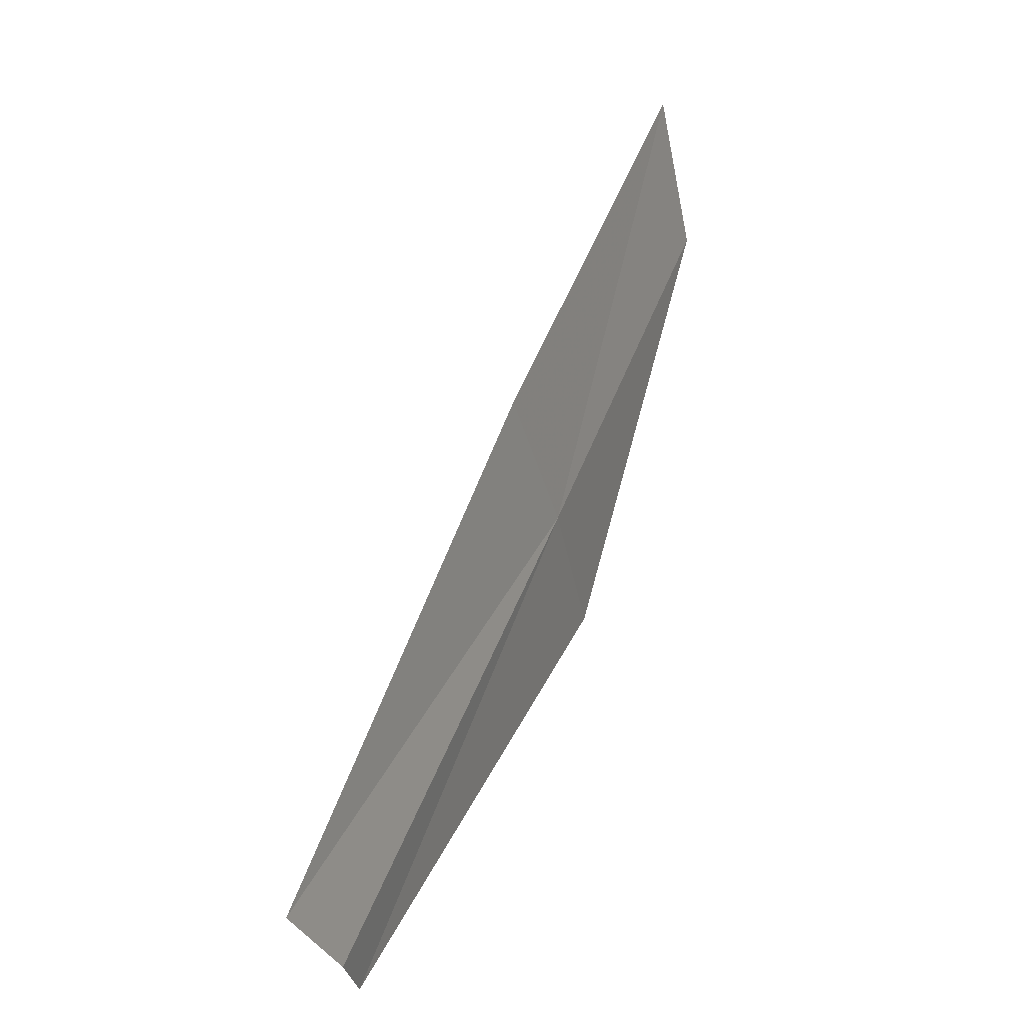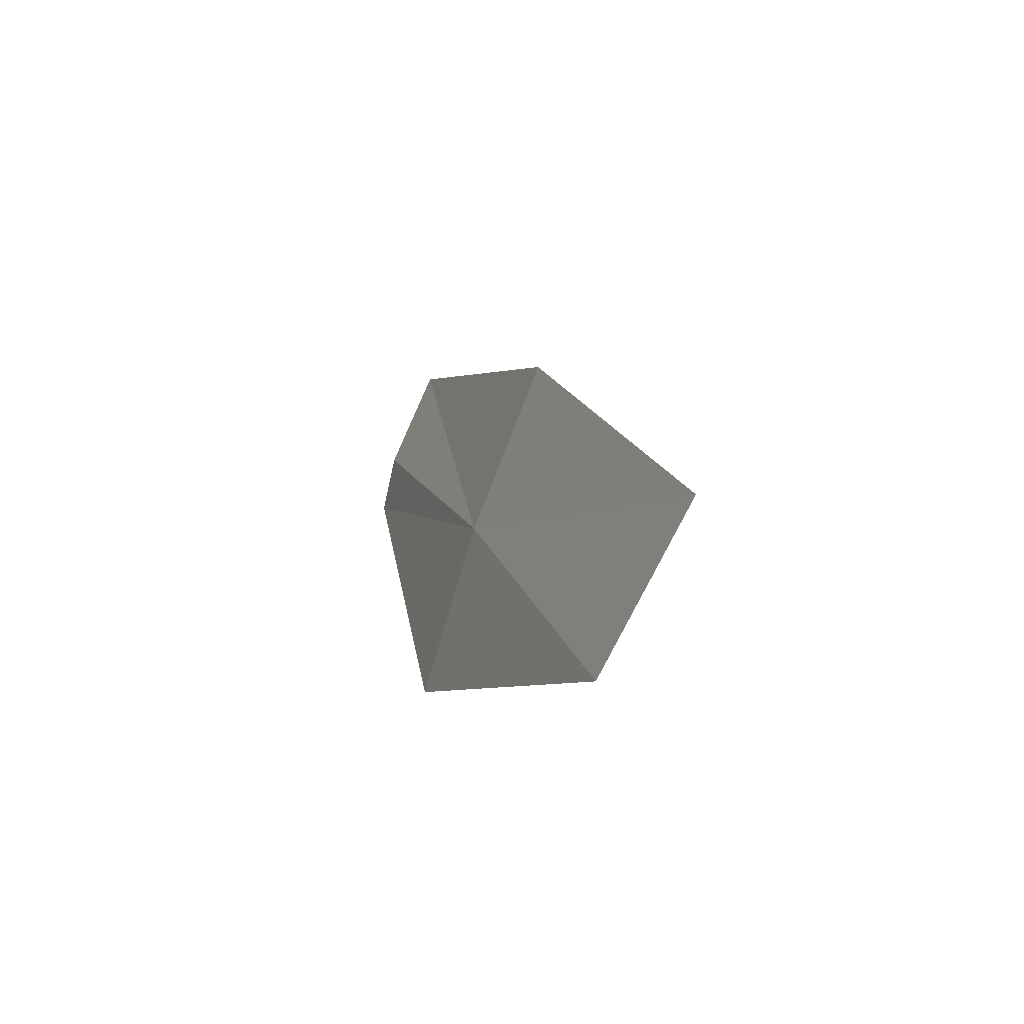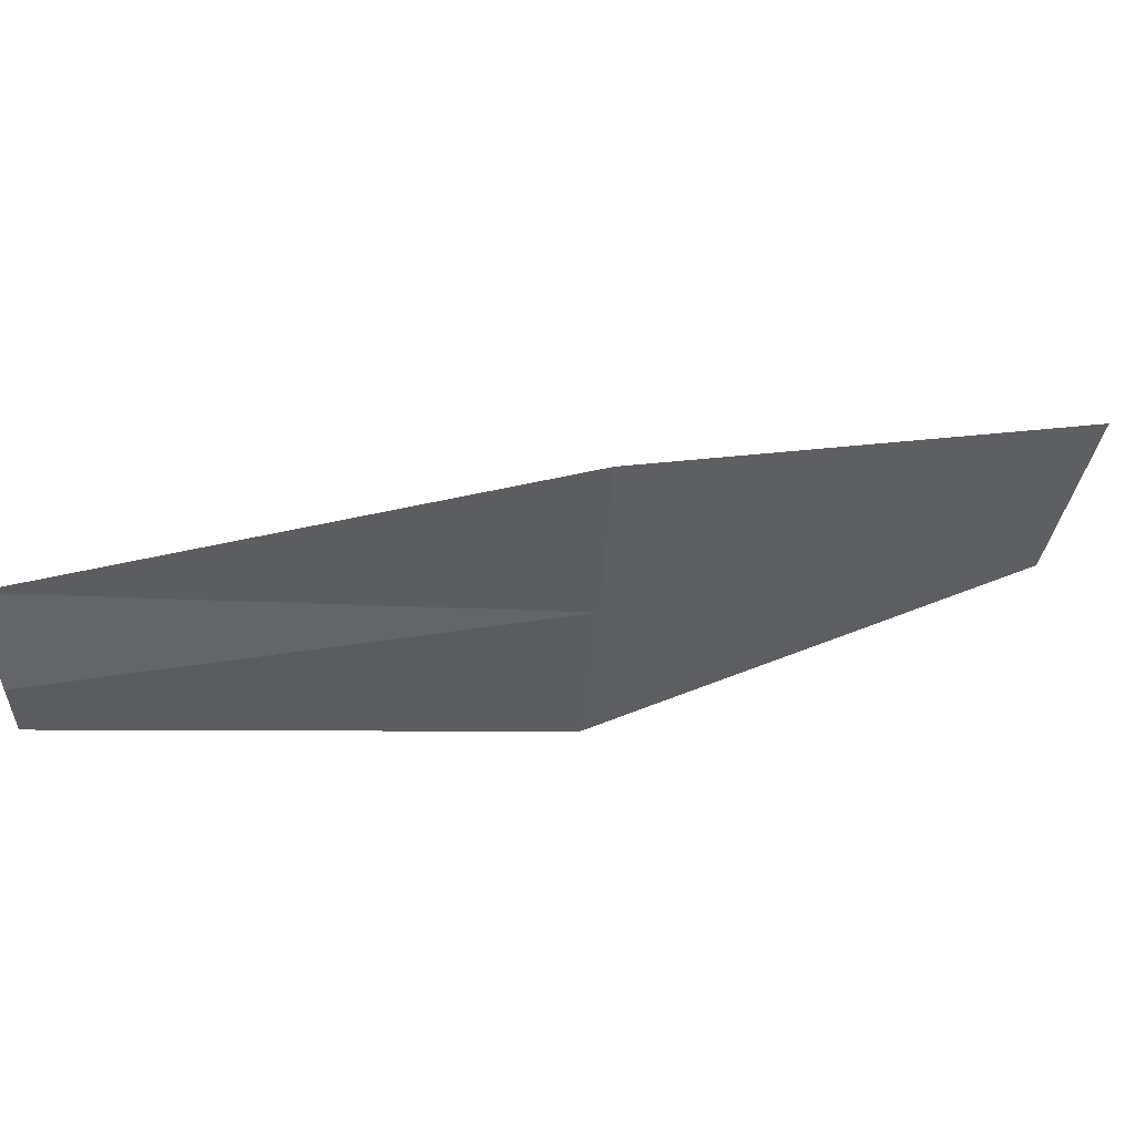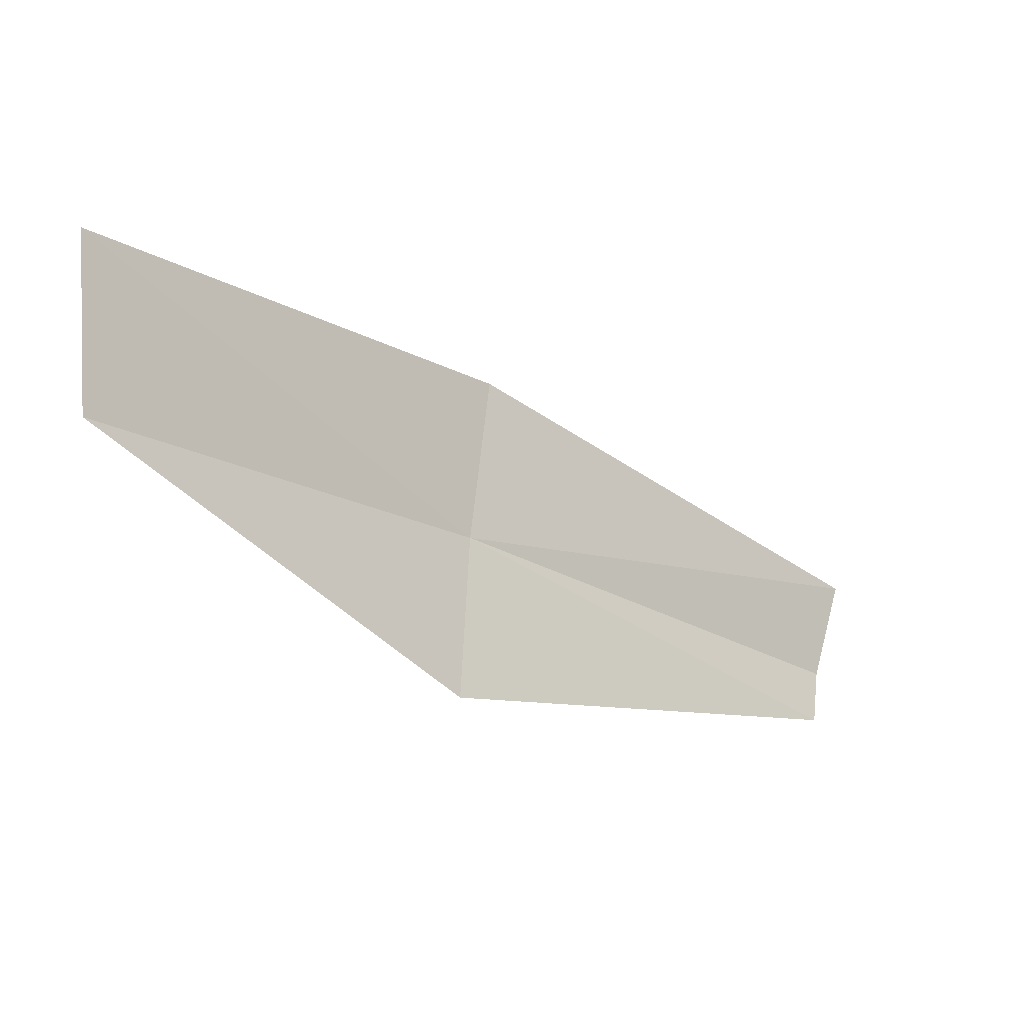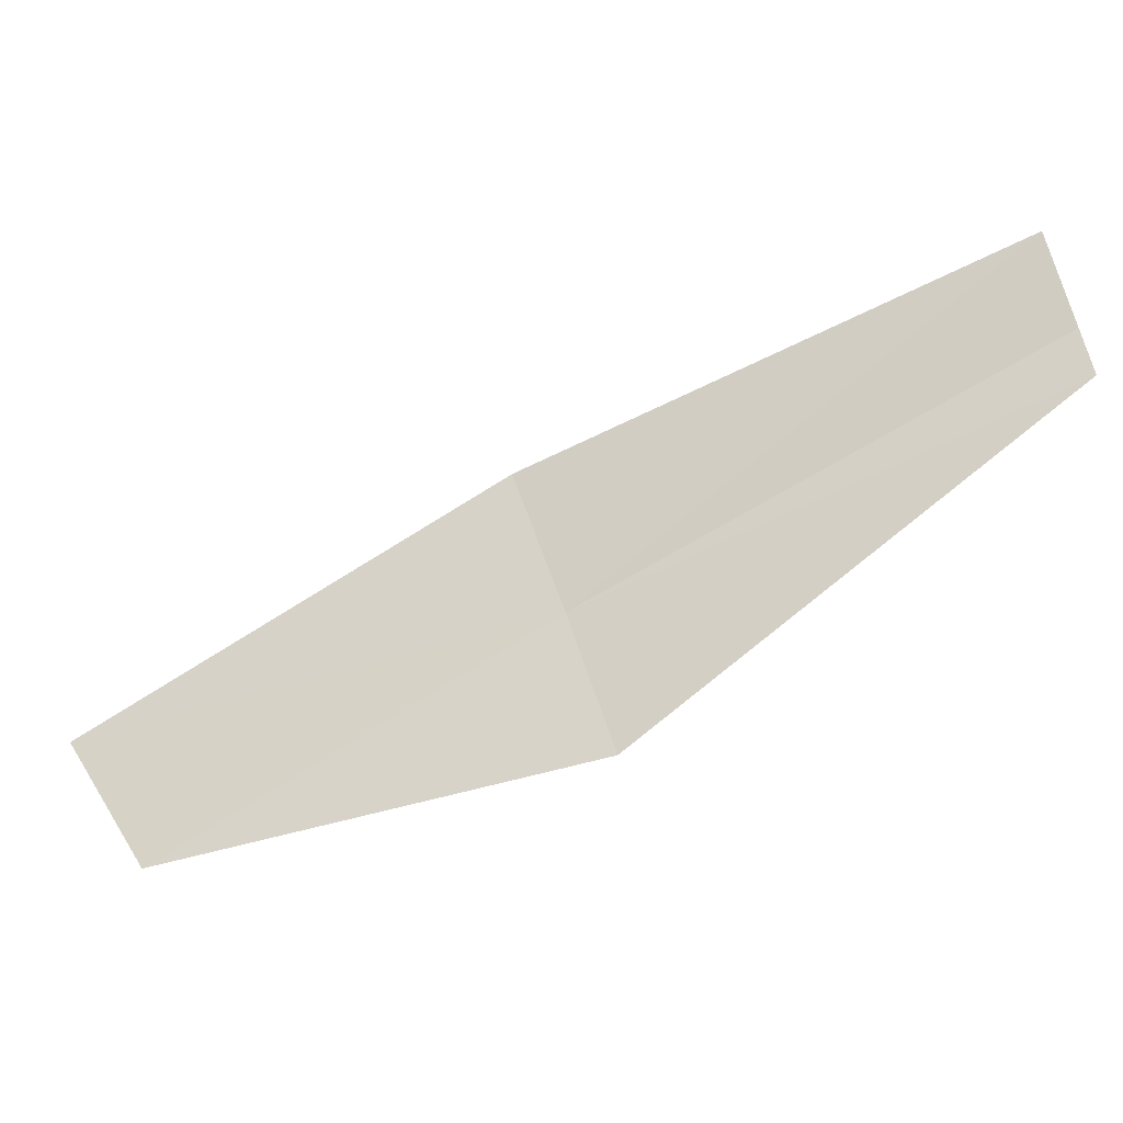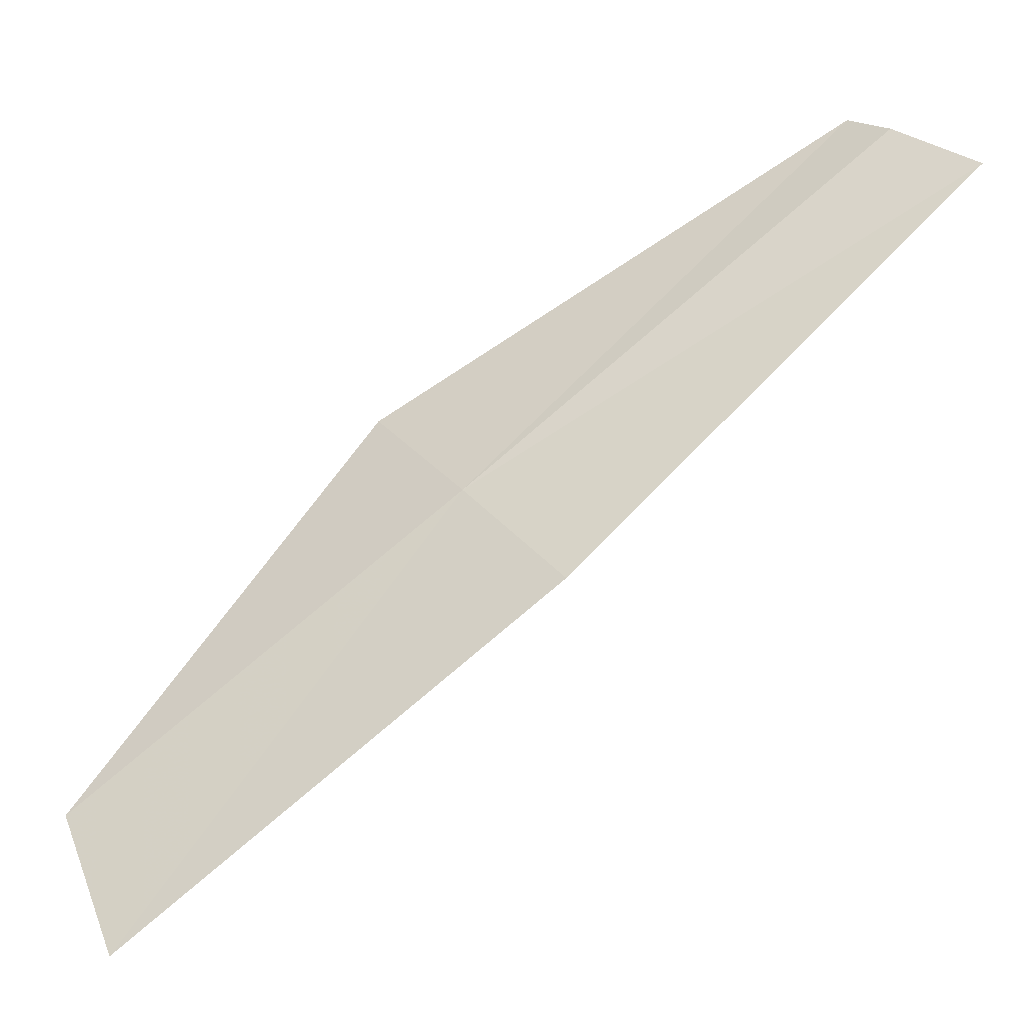
<metadata>
{"format":"obj","ext":"obj","renderer":"f3d","projection":"perspective","resolution":1024,"background":"white","views":[{"elev":64.4,"azim":151.3,"up":"+Z"},{"elev":-1.9,"azim":-62.6,"up":"+Z"},{"elev":63.8,"azim":-153.8,"up":"+Z"},{"elev":-43.0,"azim":-1.5,"up":"+Z"},{"elev":-50.8,"azim":68.0,"up":"+Z"},{"elev":6.4,"azim":-28.5,"up":"+Y"}]}
</metadata>
<code>
v 18.14 17.52 47.22
v 18.37 17.71 47.28
v 18.39 17.69 47.34
v 17.95 17.35 47.15
v 18.14 17.55 47.13
v 18.37 17.72 47.25
v 17.94 17.3 47.23
v 18.15 17.49 47.32
f 1 3 2
f 1 2 6
f 1 4 7
f 1 7 8
f 1 8 3
f 1 6 5
f 1 5 4

</code>
